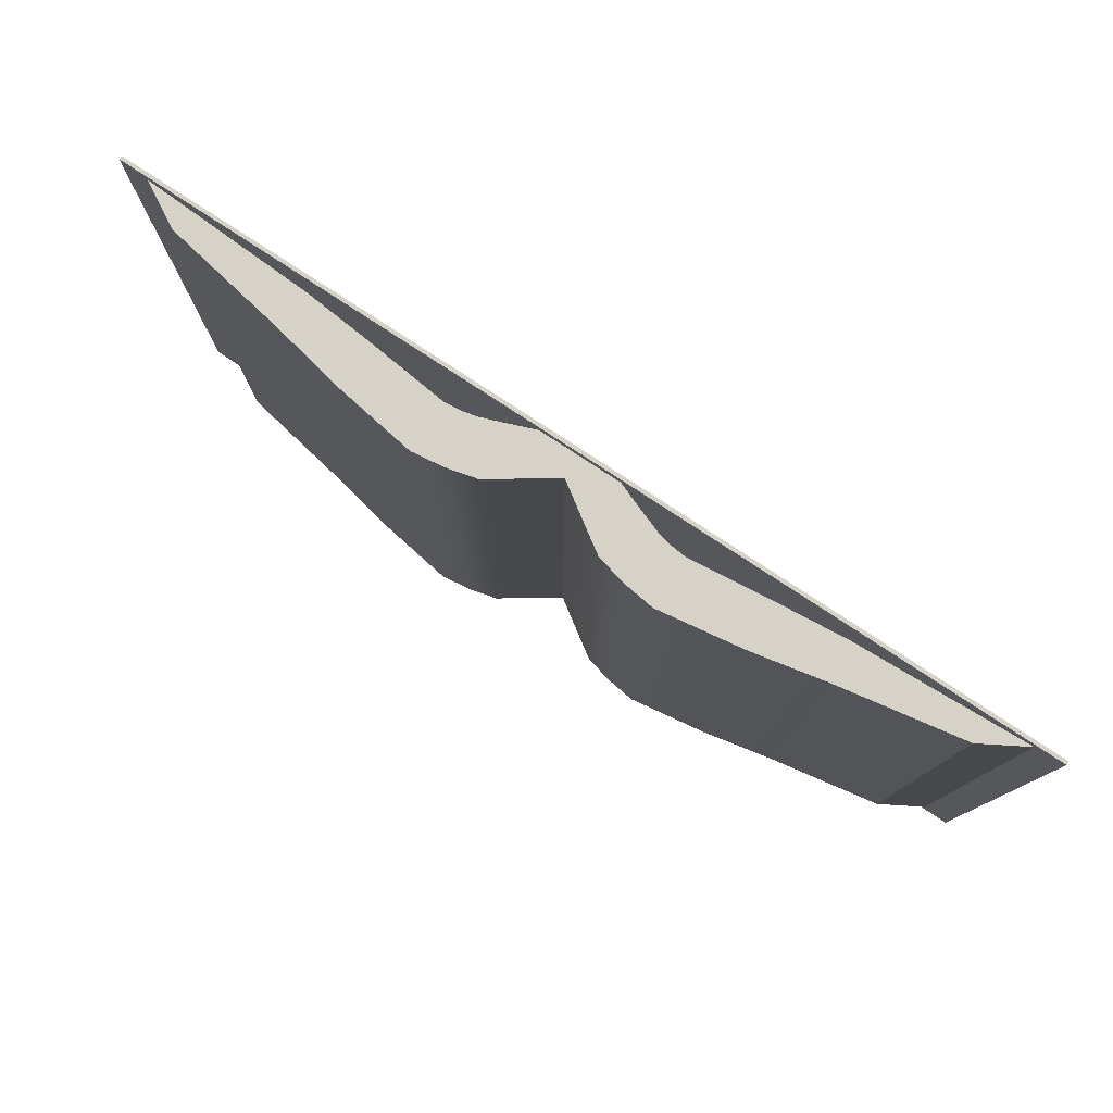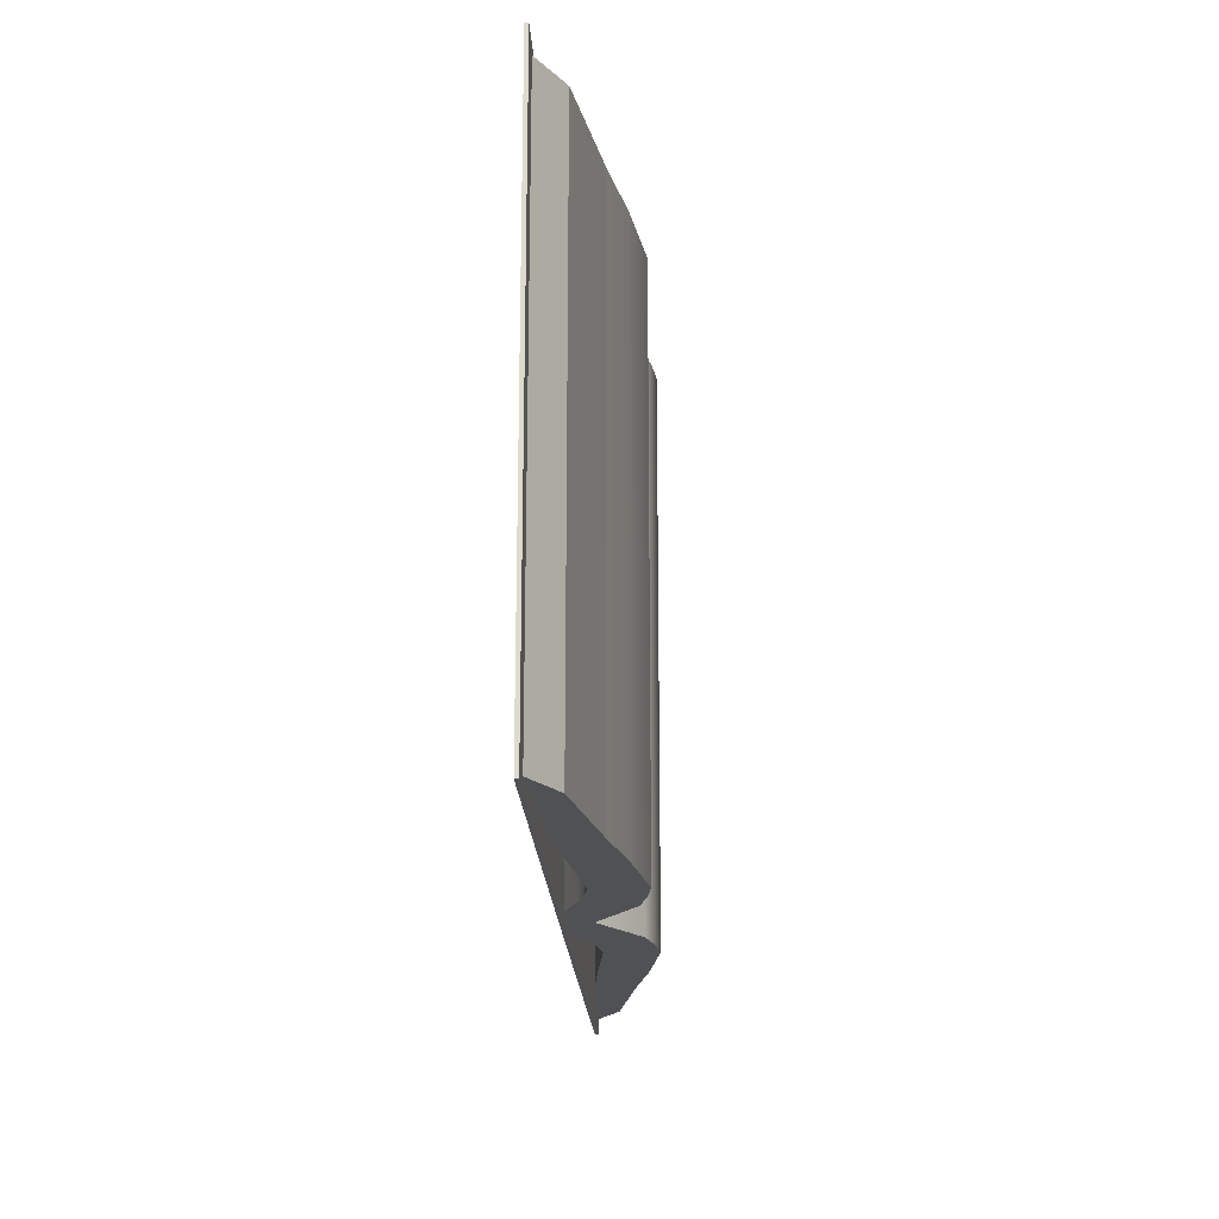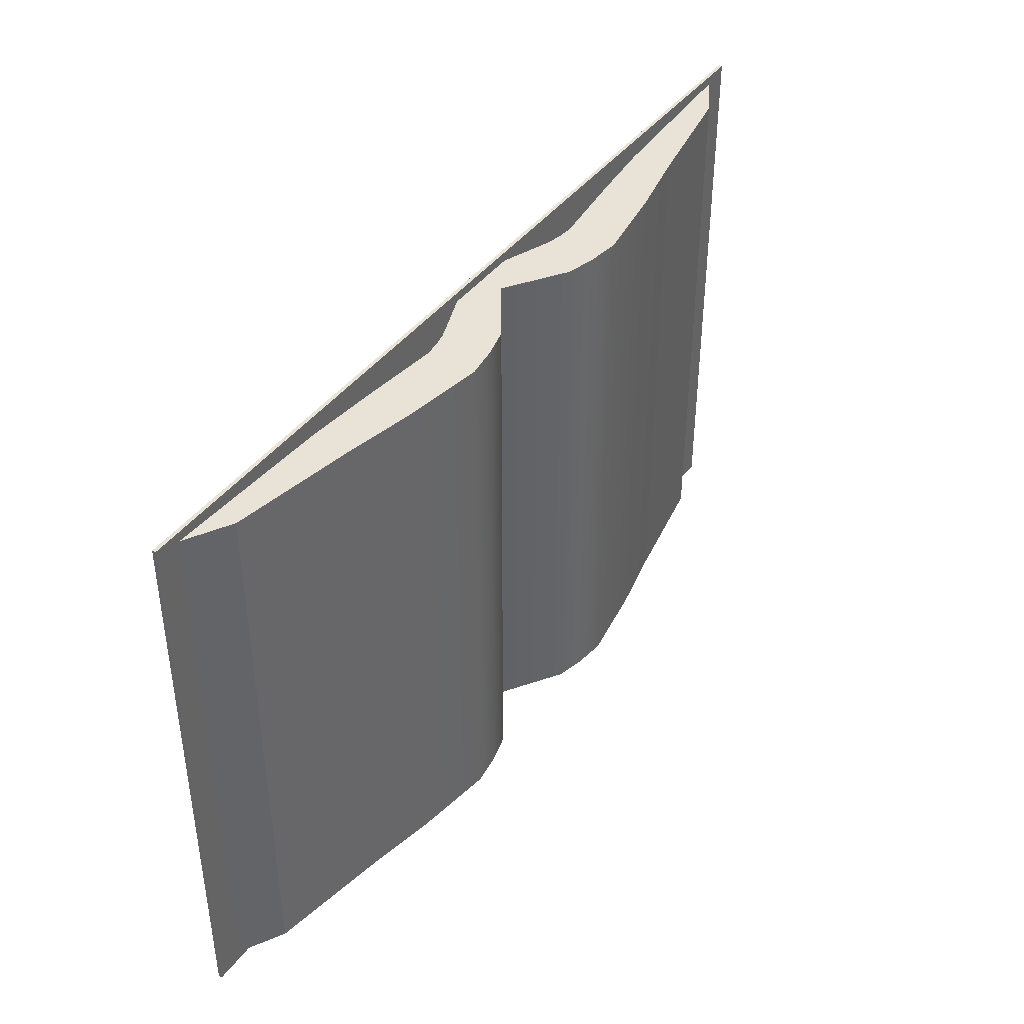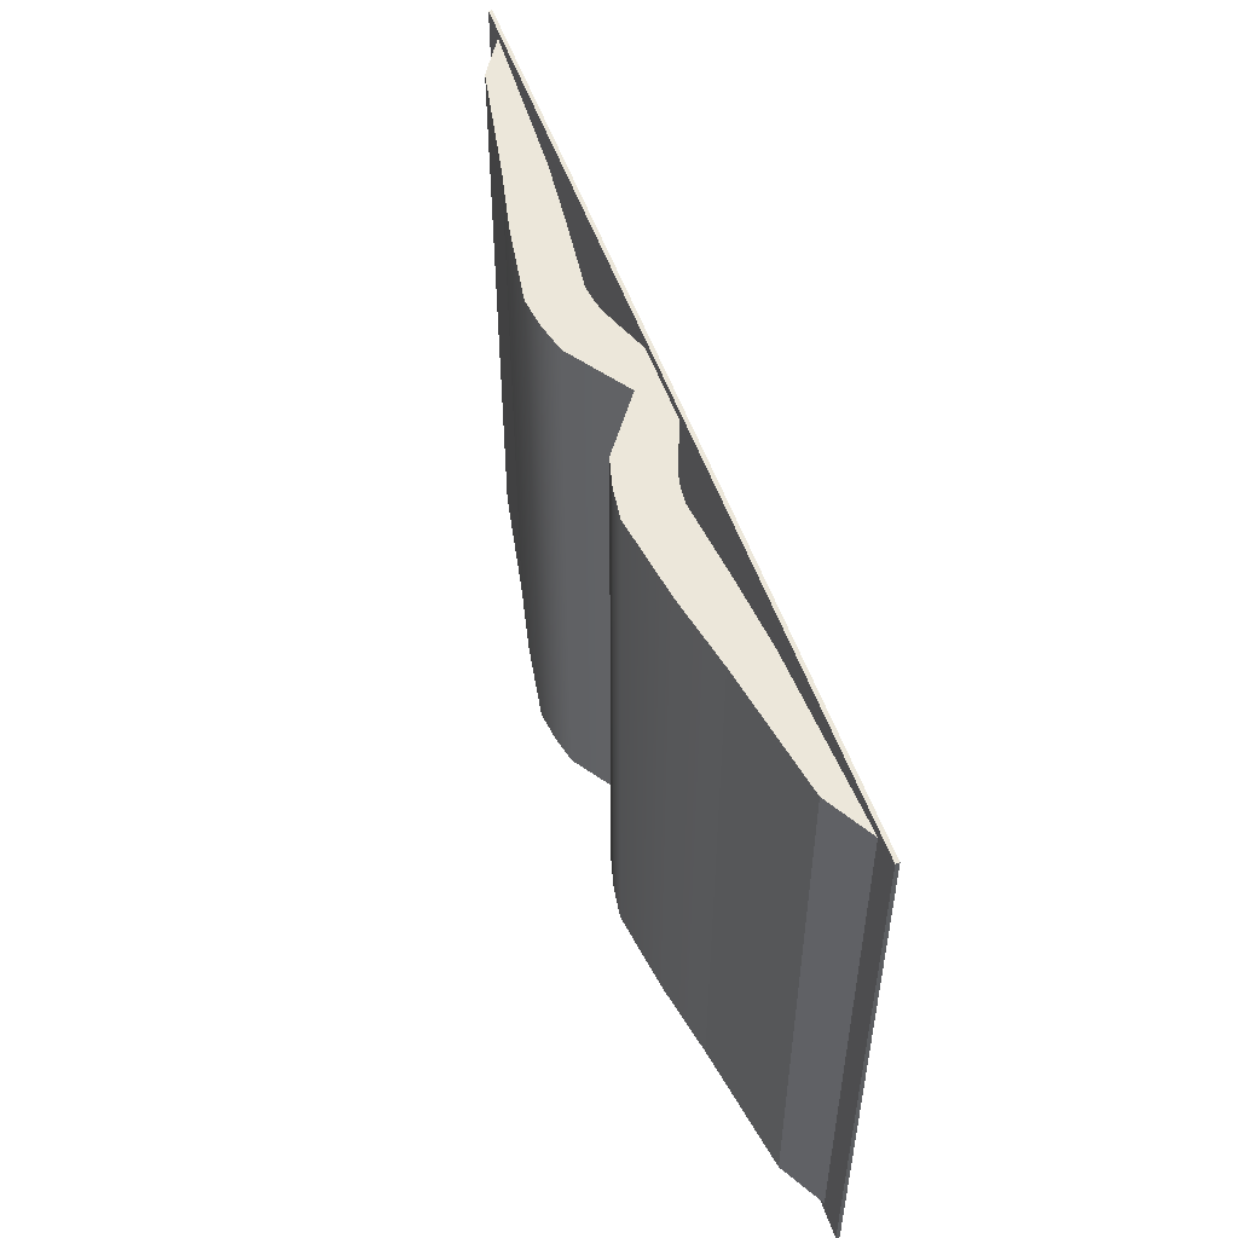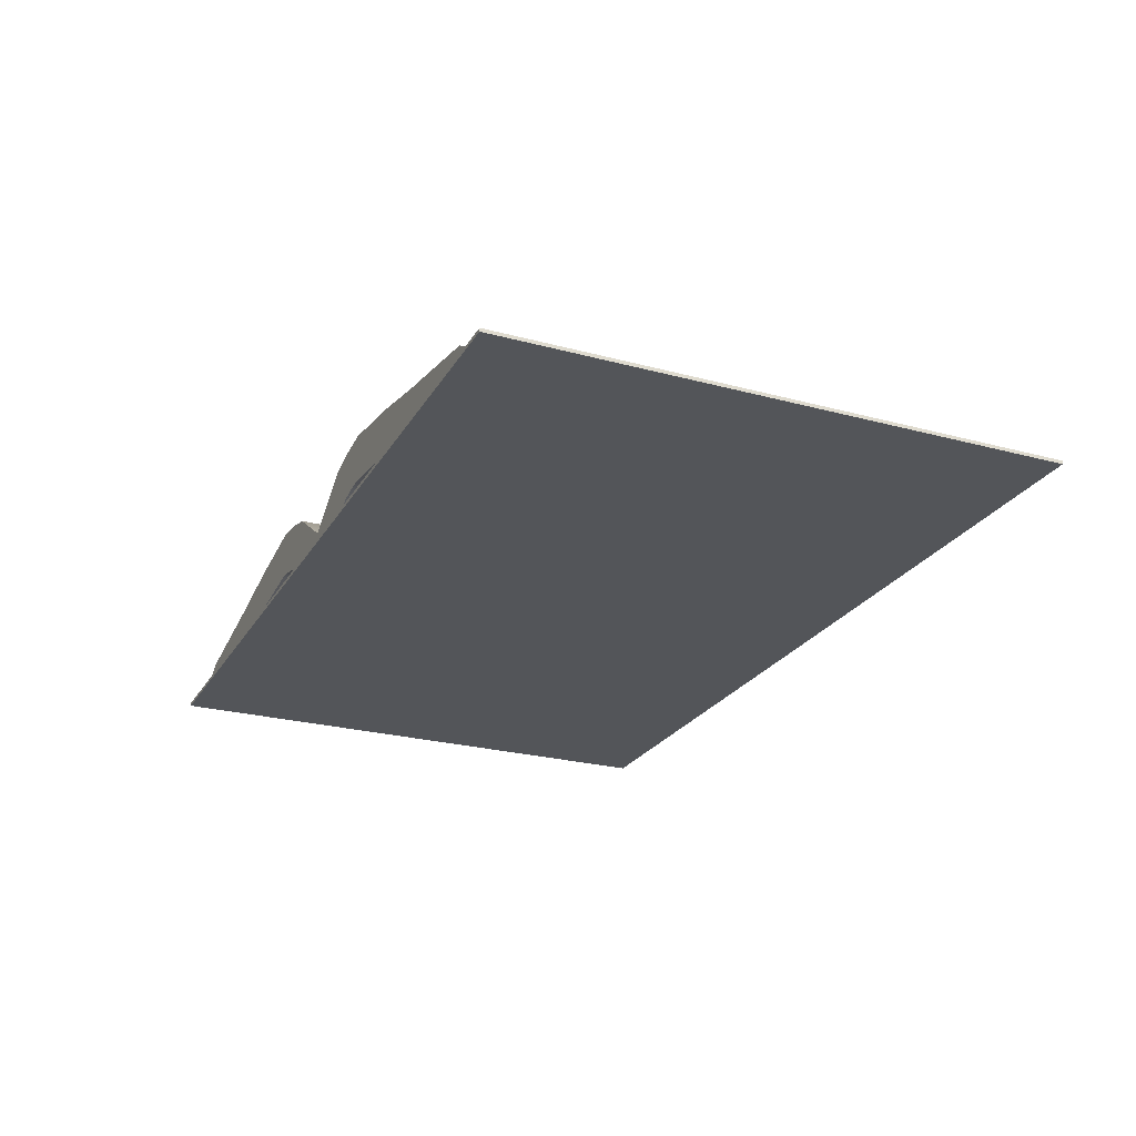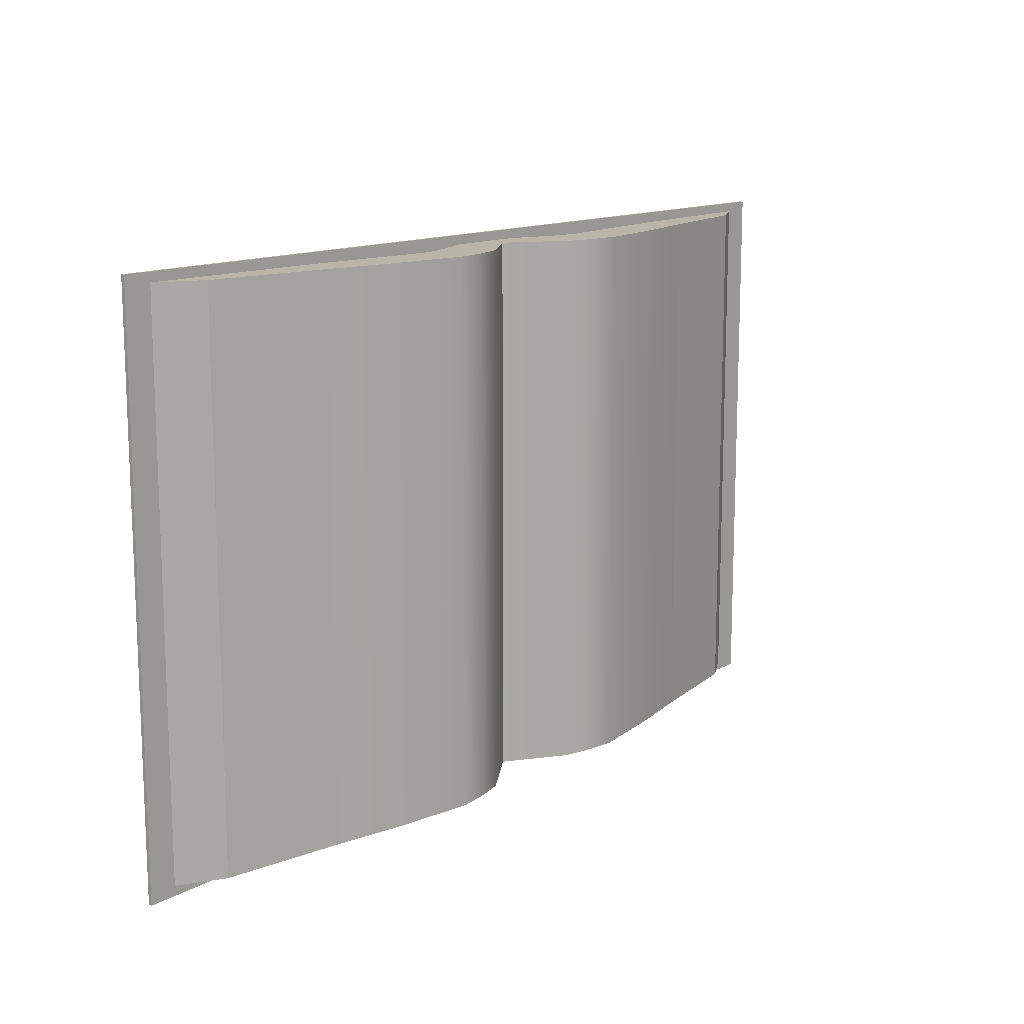
<metadata>
{"format":"obj","ext":"obj","renderer":"f3d","projection":"perspective","resolution":1024,"background":"white","views":[{"elev":78.6,"azim":-146.6,"up":"+Z"},{"elev":-19.9,"azim":92.9,"up":"+Z"},{"elev":41.5,"azim":123.4,"up":"+Z"},{"elev":51.4,"azim":-108.4,"up":"+Z"},{"elev":-24.5,"azim":66.1,"up":"+Y"},{"elev":13.4,"azim":129.7,"up":"+Z"}]}
</metadata>
<code>
g default
v -2.627 0.0215 0.8228
v -2.817 0.0936 0.8228
v -2.817 0.0936 -2.314
v -2.627 0.0215 -2.314
v -2.397 0.1502 0.8228
v -2.397 0.1502 -2.314
v -2.397 0.0215 -2.314
v -2.397 0.0215 0.8228
v -3.533 0.1043 0.8228
v -3.554 0.3699 0.8228
v -3.554 0.3699 -2.314
v -3.533 0.1043 -2.314
v -3.933 0.06639 0.8228
v -3.954 0.2873 0.8228
v -3.954 0.2873 -2.314
v -3.933 0.06639 -2.314
v -4.9 0.0215 0.8228
v -4.654 0.1625 0.8228
v -4.654 0.1625 -2.314
v -4.9 0.0215 -2.314
v -3.081 0.1547 0.8228
v -3.081 0.442 0.8228
v -3.081 0.442 -2.314
v -3.081 0.1547 -2.314
v -2.915 0.1293 0.8228
v -2.994 0.1455 0.8228
v -2.735 0.3772 0.8228
v -2.902 0.4183 0.8228
v -2.735 0.3772 -2.314
v -2.902 0.4183 -2.314
v -2.915 0.1293 -2.314
v -2.994 0.1455 -2.314
v -2.166 0.0215 0.8228
v -1.976 0.0936 0.8228
v -1.976 0.0936 -2.314
v -2.166 0.0215 -2.314
v -1.26 0.1043 0.8228
v -1.239 0.3699 0.8228
v -1.239 0.3699 -2.314
v -1.26 0.1043 -2.314
v -0.8598 0.06639 0.8228
v -0.8387 0.2873 0.8228
v -0.8387 0.2873 -2.314
v -0.8598 0.06639 -2.314
v 0.1071 0.0215 0.8228
v -0.1389 0.1625 0.8228
v -0.1389 0.1625 -2.314
v 0.1071 0.0215 -2.314
v -1.712 0.1547 0.8228
v -1.712 0.442 0.8228
v -1.712 0.442 -2.314
v -1.712 0.1547 -2.314
v -1.878 0.1293 0.8228
v -1.799 0.1455 0.8228
v -2.059 0.3772 0.8228
v -1.892 0.4183 0.8228
v -2.059 0.3772 -2.314
v -1.892 0.4183 -2.314
v -1.878 0.1293 -2.314
v -1.799 0.1455 -2.314
v -5.059 0.02254 0.8762
v -5.059 0.02254 -2.371
v -2.397 0.02144 0.8762
v -2.397 0.02144 -2.371
v -5.059 0.002545 0.8762
v -5.059 0.002545 -2.371
v -2.397 0.000327 0.8762
v -2.397 0.000327 -2.371
v 0.2658 0.02254 0.8762
v 0.2658 0.02254 -2.371
v 0.2658 0.002545 0.8762
v 0.2658 0.002545 -2.371
g book
f 1 8 5 2
f 17 18 19 20
f 3 6 7 4
f 4 7 8 1
f 4 1 2 3
f 9 10 14 13
f 10 11 15 14
f 11 12 16 15
f 12 9 13 16
f 13 14 18 17
f 14 15 19 18
f 15 16 20 19
f 16 13 17 20
f 24 21 9 12
f 21 22 10 9
f 22 23 11 10
f 23 24 12 11
f 25 26 32 31
f 26 25 27 28
f 28 27 29 30
f 30 29 31 32
f 2 5 27 25
f 5 6 29 27
f 6 3 31 29
f 3 2 25 31
f 26 28 22 21
f 28 30 23 22
f 30 32 24 23
f 32 26 21 24
f 33 34 5 8
f 45 48 47 46
f 35 36 7 6
f 36 33 8 7
f 36 35 34 33
f 37 41 42 38
f 38 42 43 39
f 39 43 44 40
f 40 44 41 37
f 41 45 46 42
f 42 46 47 43
f 43 47 48 44
f 44 48 45 41
f 52 40 37 49
f 49 37 38 50
f 50 38 39 51
f 51 39 40 52
f 53 59 60 54
f 54 56 55 53
f 56 58 57 55
f 58 60 59 57
f 34 53 55 5
f 5 55 57 6
f 6 57 59 35
f 35 59 53 34
f 54 49 50 56
f 56 50 51 58
f 58 51 52 60
f 60 52 49 54
f 68 67 65 66
f 62 61 63 64
f 68 66 62 64
f 62 66 65 61
f 67 63 61 65
f 72 71 67 68
f 64 63 69 70
f 67 71 69 63
f 70 69 71 72
f 72 68 64 70

</code>
